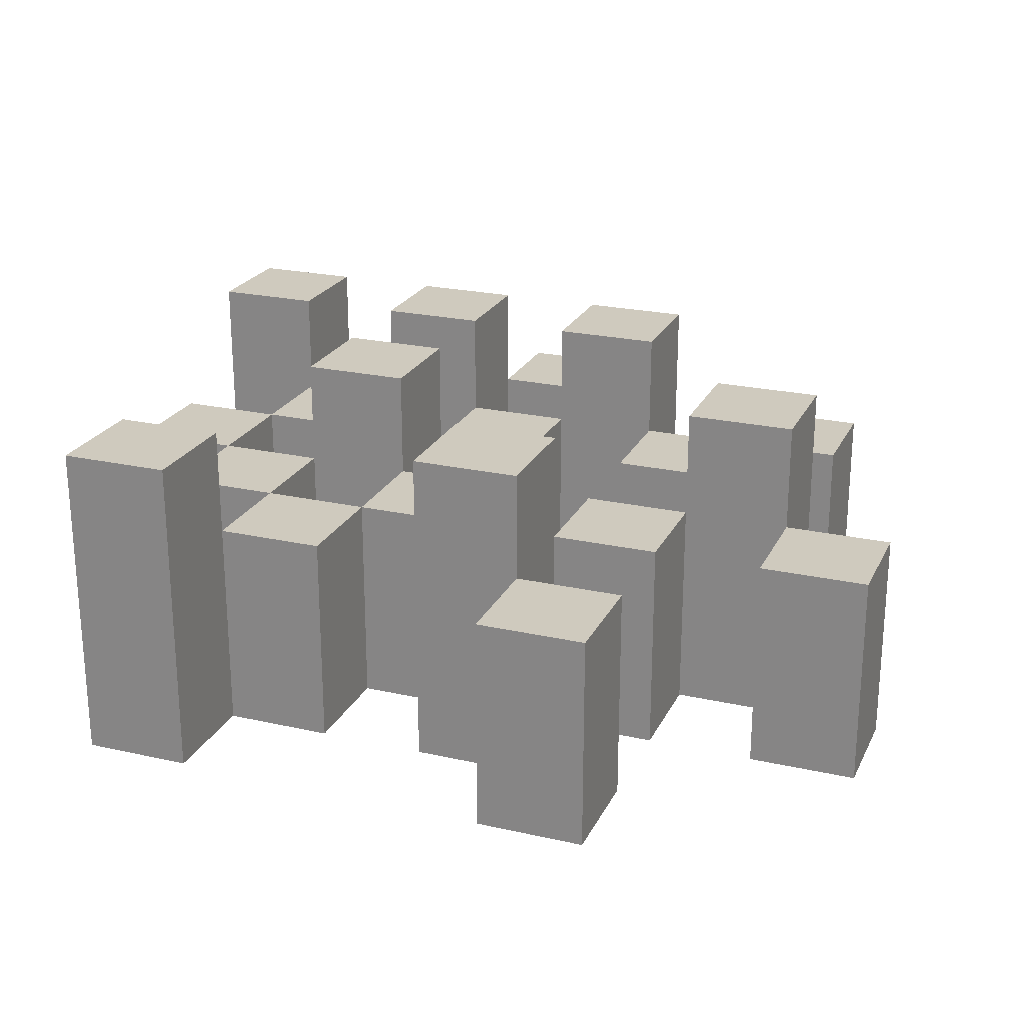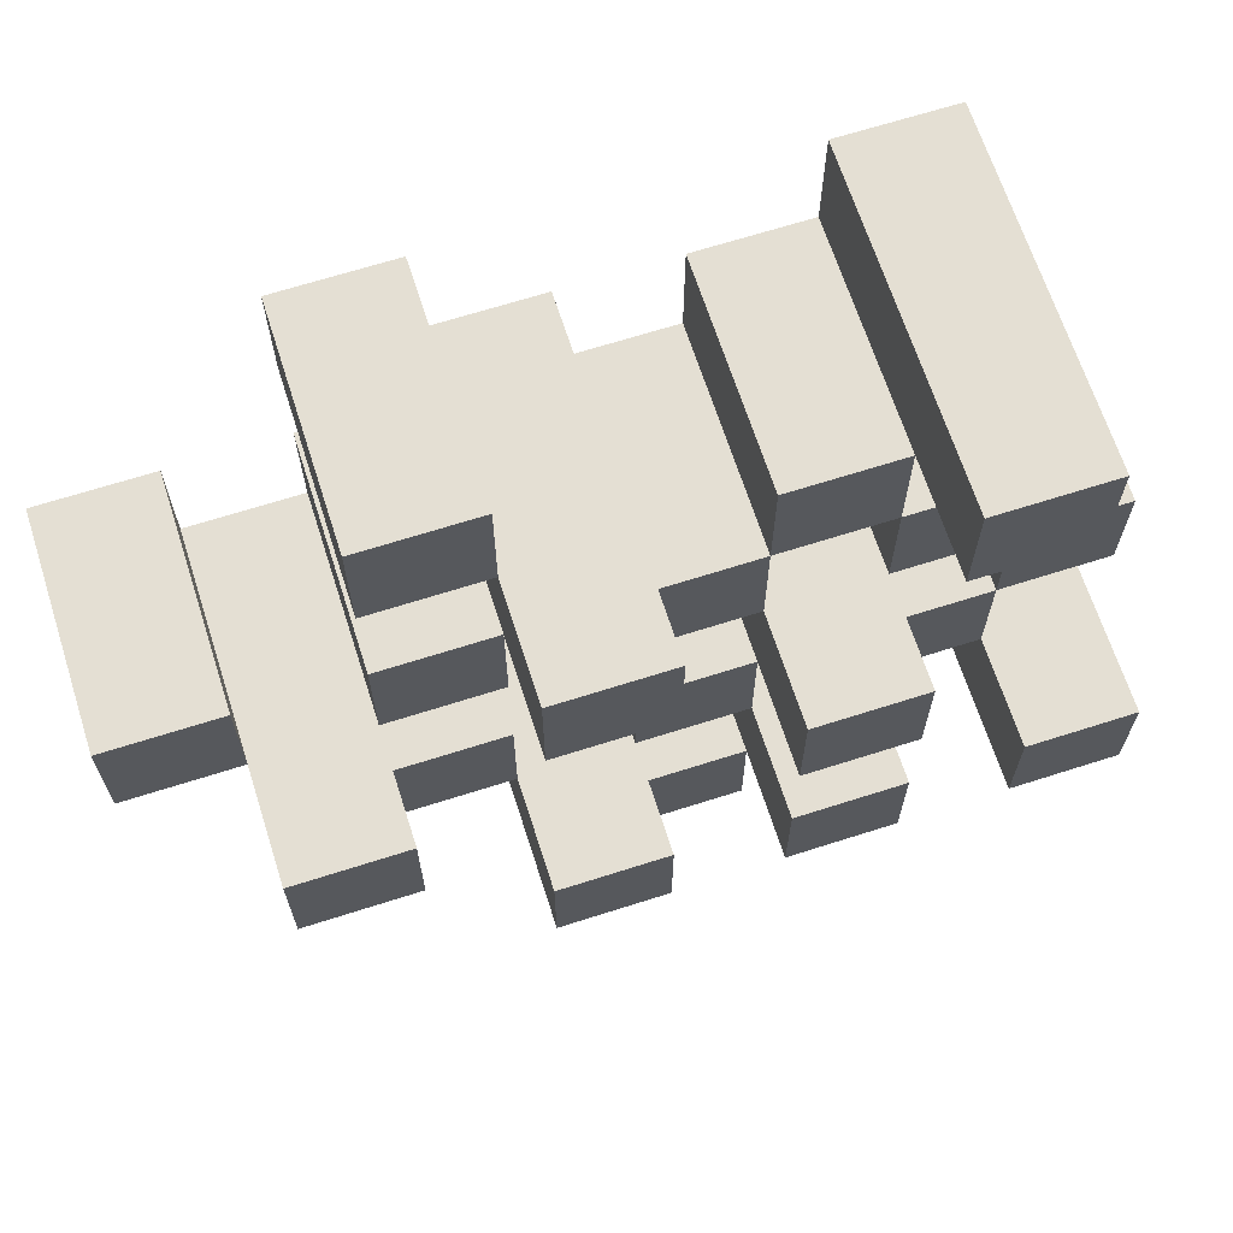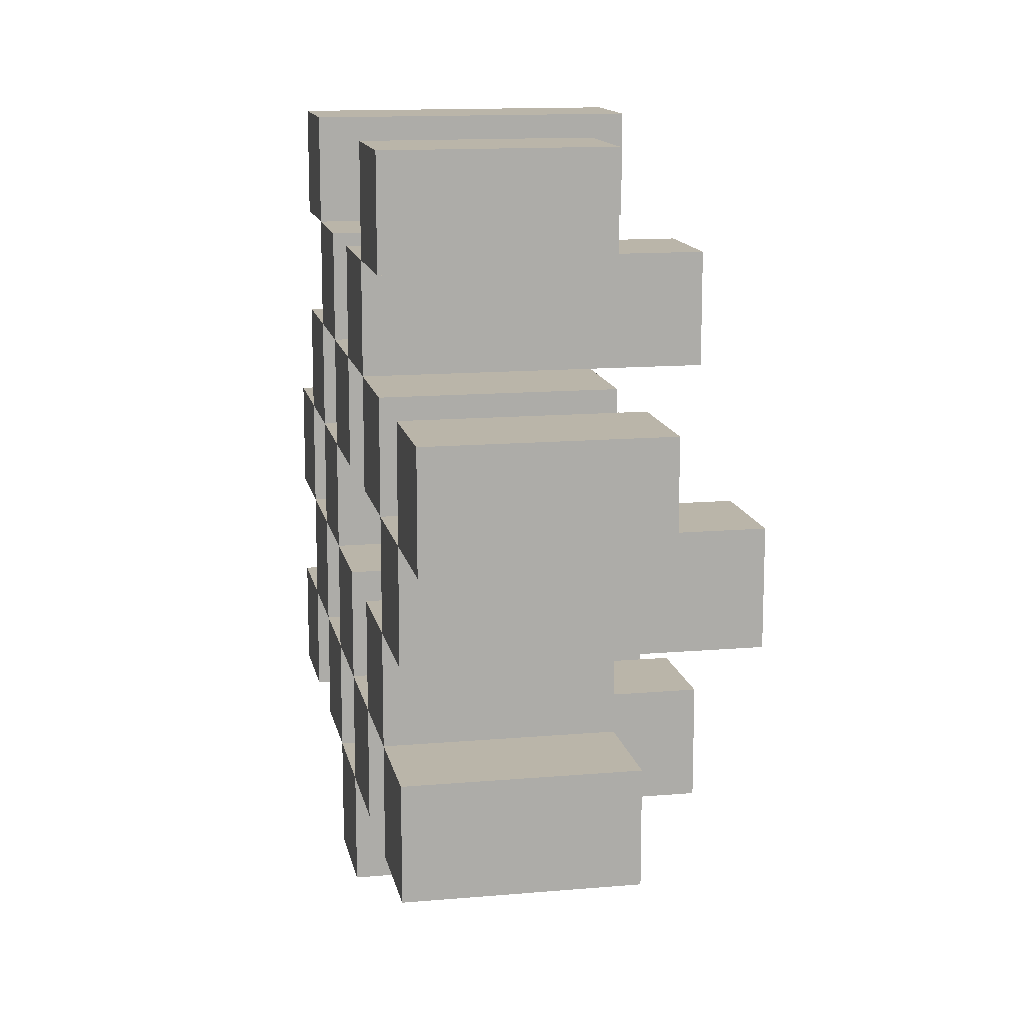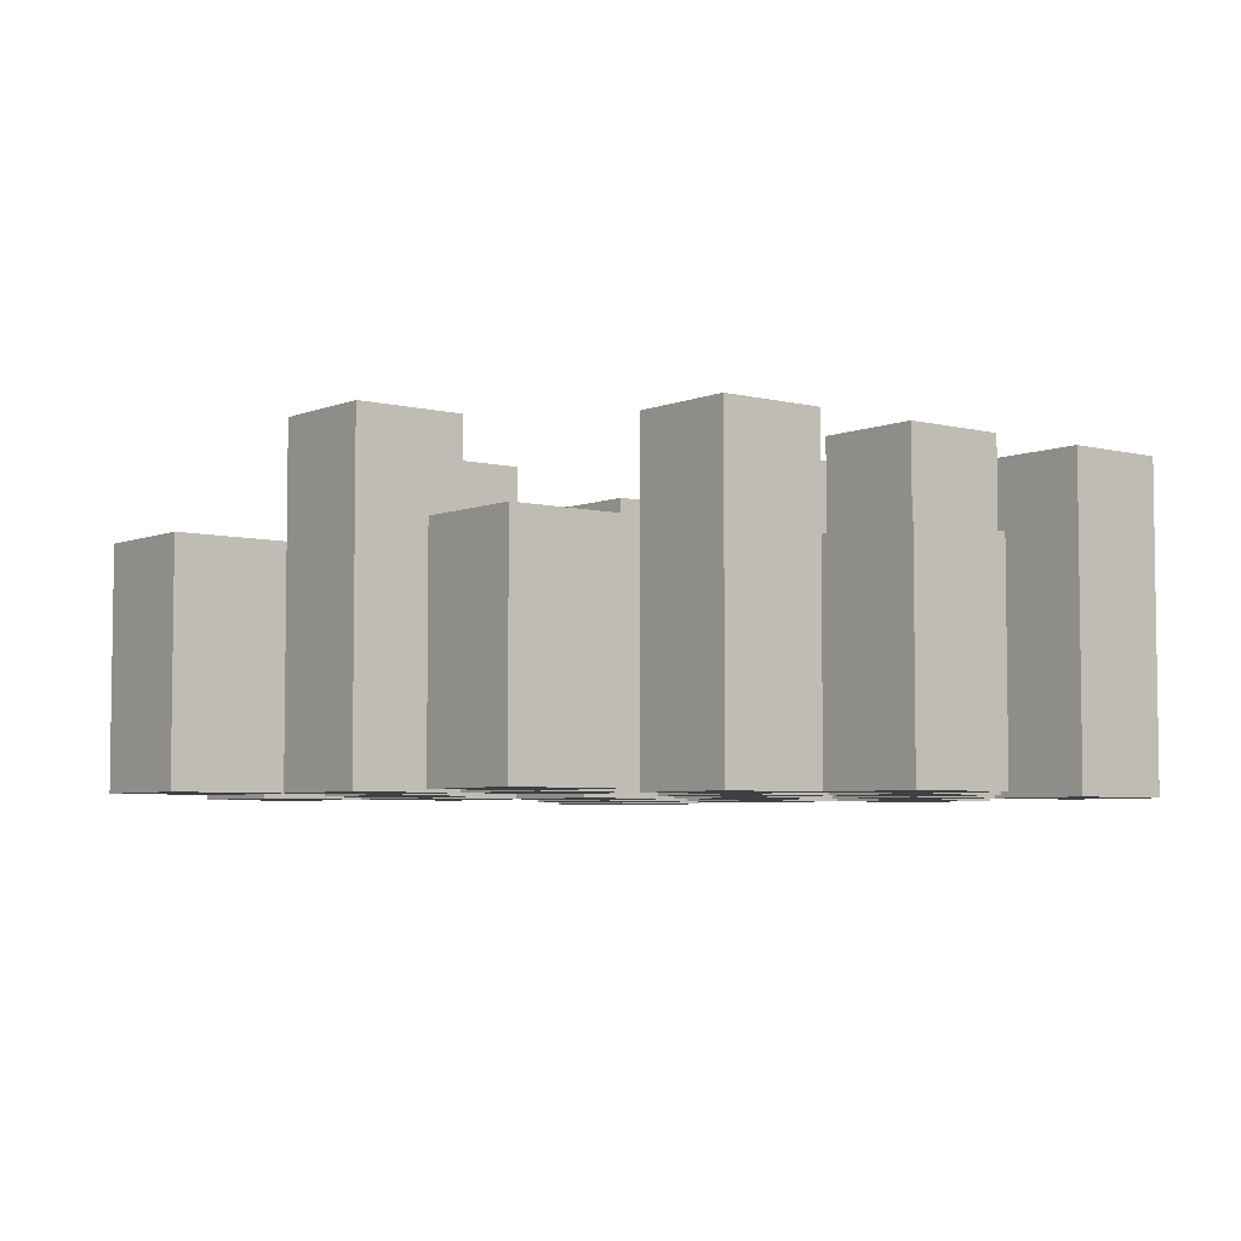
<metadata>
{"format":"obj","ext":"obj","renderer":"f3d","projection":"perspective","resolution":1024,"background":"white","views":[{"elev":23.2,"azim":20.9,"up":"+Y"},{"elev":66.8,"azim":162.2,"up":"+Z"},{"elev":13.5,"azim":78.9,"up":"+Z"},{"elev":-5.1,"azim":141.4,"up":"+Y"}]}
</metadata>
<code>
o
v -14.8 0.9 35.3
v -14.8 0.9 35.2
v -14.8 0.9 35.1
v -14.8 0.9 35
v -14.8 1.1 35.3
v -14.8 1.1 35.2
v -14.8 1.2 35.1
v -14.8 1.2 35
v -14.7 0.9 35.6
v -14.7 0.9 35.5
v -14.7 0.9 35.4
v -14.7 0.9 35.3
v -14.7 0.9 35.2
v -14.7 0.9 35.1
v -14.7 1.1 35.4
v -14.7 1.1 35.3
v -14.7 1.1 35.2
v -14.7 1.1 35.1
v -14.7 1.2 35.6
v -14.7 1.2 35.5
v -14.6 0.9 35.5
v -14.6 0.9 35.4
v -14.6 0.9 35.3
v -14.6 0.9 35.2
v -14.6 0.9 35.1
v -14.6 0.9 35
v -14.6 1.1 35.5
v -14.6 1.1 35.4
v -14.6 1.1 35.3
v -14.6 1.1 35.2
v -14.6 1.1 35.1
v -14.6 1.2 35.3
v -14.6 1.2 35.2
v -14.6 1.2 35.1
v -14.6 1.2 35
v -14.5 0.9 35.4
v -14.5 0.9 35.3
v -14.5 0.9 35.2
v -14.5 0.9 35.1
v -14.5 0.9 35
v -14.5 0.9 34.9
v -14.5 1.1 35.4
v -14.5 1.1 35.3
v -14.5 1.1 35.2
v -14.5 1.1 35.1
v -14.5 1.1 35
v -14.5 1.1 34.9
v -14.4 0.9 35.5
v -14.4 0.9 35.4
v -14.4 0.9 35.1
v -14.4 0.9 35
v -14.4 1.1 35.4
v -14.4 1.1 35.1
v -14.4 1.1 35
v -14.4 1.2 35.5
v -14.4 1.2 35.4
v -14.4 1.2 35.1
v -14.4 1.2 35
v -14.3 0.9 35.6
v -14.3 0.9 35.5
v -14.3 0.9 35.4
v -14.3 0.9 35.3
v -14.3 0.9 35.2
v -14.3 0.9 35.1
v -14.3 1.1 35.6
v -14.3 1.1 35.5
v -14.3 1.1 35.4
v -14.3 1.1 35.3
v -14.3 1.1 35.2
v -14.3 1.1 35.1
v -14.2 0.9 35.3
v -14.2 0.9 35.2
v -14.2 0.9 35.1
v -14.2 0.9 35
v -14.2 1.1 35.3
v -14.2 1.1 35.2
v -14.2 1.1 35.1
v -14.2 1.1 35
v -14.2 1.2 35.3
v -14.2 1.2 35.2
v -14.1 0.9 35.4
v -14.1 0.9 35.3
v -14.1 1.1 35.4
v -14.1 1.1 35.3
v -14.7 0.9 35.3
v -14.7 0.9 35.2
v -14.7 0.9 35.1
v -14.7 0.9 35
v -14.7 1.1 35.3
v -14.7 1.1 35.2
v -14.7 1.1 35.1
v -14.7 1.2 35.1
v -14.7 1.2 35
v -14.6 0.9 35.6
v -14.6 0.9 35.5
v -14.6 0.9 35.4
v -14.6 0.9 35.3
v -14.6 0.9 35.2
v -14.6 0.9 35.1
v -14.6 1.1 35.5
v -14.6 1.1 35.4
v -14.6 1.1 35.3
v -14.6 1.1 35.2
v -14.6 1.1 35.1
v -14.6 1.2 35.6
v -14.6 1.2 35.5
v -14.5 0.9 35.5
v -14.5 0.9 35.4
v -14.5 0.9 35.3
v -14.5 0.9 35.2
v -14.5 0.9 35.1
v -14.5 0.9 35
v -14.5 1.1 35.5
v -14.5 1.1 35.4
v -14.5 1.1 35.3
v -14.5 1.1 35.2
v -14.5 1.1 35.1
v -14.5 1.1 35
v -14.5 1.2 35.3
v -14.5 1.2 35.2
v -14.5 1.2 35.1
v -14.5 1.2 35
v -14.4 0.9 35.4
v -14.4 0.9 35.3
v -14.4 0.9 35.2
v -14.4 0.9 35.1
v -14.4 0.9 35
v -14.4 0.9 34.9
v -14.4 1.1 35.4
v -14.4 1.1 35.3
v -14.4 1.1 35.2
v -14.4 1.1 35.1
v -14.4 1.1 35
v -14.4 1.1 34.9
v -14.3 0.9 35.5
v -14.3 0.9 35.4
v -14.3 0.9 35.1
v -14.3 0.9 35
v -14.3 1.1 35.5
v -14.3 1.1 35.4
v -14.3 1.1 35.1
v -14.3 1.2 35.5
v -14.3 1.2 35.4
v -14.3 1.2 35.1
v -14.3 1.2 35
v -14.2 0.9 35.6
v -14.2 0.9 35.5
v -14.2 0.9 35.4
v -14.2 0.9 35.3
v -14.2 0.9 35.2
v -14.2 0.9 35.1
v -14.2 1.1 35.6
v -14.2 1.1 35.5
v -14.2 1.1 35.4
v -14.2 1.1 35.3
v -14.2 1.1 35.2
v -14.2 1.1 35.1
v -14.1 0.9 35.3
v -14.1 0.9 35.2
v -14.1 0.9 35.1
v -14.1 0.9 35
v -14.1 1.1 35.3
v -14.1 1.1 35.1
v -14.1 1.1 35
v -14.1 1.2 35.3
v -14.1 1.2 35.2
v -14 0.9 35.4
v -14 0.9 35.3
v -14 1.1 35.4
v -14 1.1 35.3
v -14.7 0.9 35.6
v -14.7 1.2 35.6
v -14.6 0.9 35.6
v -14.6 1.2 35.6
v -14.3 0.9 35.6
v -14.3 1.1 35.6
v -14.2 0.9 35.6
v -14.2 1.1 35.6
v -14.6 0.9 35.5
v -14.6 1.1 35.5
v -14.5 0.9 35.5
v -14.5 1.1 35.5
v -14.4 0.9 35.5
v -14.4 1.2 35.5
v -14.3 0.9 35.5
v -14.3 1.1 35.5
v -14.3 1.2 35.5
v -14.7 0.9 35.4
v -14.7 1.1 35.4
v -14.6 0.9 35.4
v -14.6 1.1 35.4
v -14.5 0.9 35.4
v -14.5 1.1 35.4
v -14.4 0.9 35.4
v -14.4 1.1 35.4
v -14.3 0.9 35.4
v -14.3 1.1 35.4
v -14.2 0.9 35.4
v -14.2 1.1 35.4
v -14.1 0.9 35.4
v -14.1 1.1 35.4
v -14 0.9 35.4
v -14 1.1 35.4
v -14.8 0.9 35.3
v -14.8 1.1 35.3
v -14.7 0.9 35.3
v -14.7 1.1 35.3
v -14.6 0.9 35.3
v -14.6 1.1 35.3
v -14.6 1.2 35.3
v -14.5 0.9 35.3
v -14.5 1.1 35.3
v -14.5 1.2 35.3
v -14.2 0.9 35.3
v -14.2 1.1 35.3
v -14.2 1.2 35.3
v -14.1 0.9 35.3
v -14.1 1.1 35.3
v -14.1 1.2 35.3
v -14.7 0.9 35.2
v -14.7 1.1 35.2
v -14.6 0.9 35.2
v -14.6 1.1 35.2
v -14.5 0.9 35.2
v -14.5 1.1 35.2
v -14.4 0.9 35.2
v -14.4 1.1 35.2
v -14.3 0.9 35.2
v -14.3 1.1 35.2
v -14.2 0.9 35.2
v -14.2 1.1 35.2
v -14.8 0.9 35.1
v -14.8 1.2 35.1
v -14.7 0.9 35.1
v -14.7 1.1 35.1
v -14.7 1.2 35.1
v -14.6 0.9 35.1
v -14.6 1.1 35.1
v -14.6 1.2 35.1
v -14.5 0.9 35.1
v -14.5 1.1 35.1
v -14.5 1.2 35.1
v -14.4 0.9 35.1
v -14.4 1.1 35.1
v -14.4 1.2 35.1
v -14.3 0.9 35.1
v -14.3 1.1 35.1
v -14.3 1.2 35.1
v -14.2 0.9 35.1
v -14.2 1.1 35.1
v -14.1 0.9 35.1
v -14.1 1.1 35.1
v -14.5 0.9 35
v -14.5 1.1 35
v -14.4 0.9 35
v -14.4 1.1 35
v -14.7 0.9 35.5
v -14.7 1.2 35.5
v -14.6 0.9 35.5
v -14.6 1.1 35.5
v -14.6 1.2 35.5
v -14.3 0.9 35.5
v -14.3 1.1 35.5
v -14.2 0.9 35.5
v -14.2 1.1 35.5
v -14.6 0.9 35.4
v -14.6 1.1 35.4
v -14.5 0.9 35.4
v -14.5 1.1 35.4
v -14.4 0.9 35.4
v -14.4 1.1 35.4
v -14.4 1.2 35.4
v -14.3 0.9 35.4
v -14.3 1.1 35.4
v -14.3 1.2 35.4
v -14.7 0.9 35.3
v -14.7 1.1 35.3
v -14.6 0.9 35.3
v -14.6 1.1 35.3
v -14.5 0.9 35.3
v -14.5 1.1 35.3
v -14.4 0.9 35.3
v -14.4 1.1 35.3
v -14.3 0.9 35.3
v -14.3 1.1 35.3
v -14.2 0.9 35.3
v -14.2 1.1 35.3
v -14.1 0.9 35.3
v -14.1 1.1 35.3
v -14 0.9 35.3
v -14 1.1 35.3
v -14.8 0.9 35.2
v -14.8 1.1 35.2
v -14.7 0.9 35.2
v -14.7 1.1 35.2
v -14.6 0.9 35.2
v -14.6 1.1 35.2
v -14.6 1.2 35.2
v -14.5 0.9 35.2
v -14.5 1.1 35.2
v -14.5 1.2 35.2
v -14.2 0.9 35.2
v -14.2 1.1 35.2
v -14.2 1.2 35.2
v -14.1 0.9 35.2
v -14.1 1.2 35.2
v -14.7 0.9 35.1
v -14.7 1.1 35.1
v -14.6 0.9 35.1
v -14.6 1.1 35.1
v -14.5 0.9 35.1
v -14.5 1.1 35.1
v -14.4 0.9 35.1
v -14.4 1.1 35.1
v -14.3 0.9 35.1
v -14.3 1.1 35.1
v -14.2 0.9 35.1
v -14.2 1.1 35.1
v -14.8 0.9 35
v -14.8 1.2 35
v -14.7 0.9 35
v -14.7 1.2 35
v -14.6 0.9 35
v -14.6 1.2 35
v -14.5 0.9 35
v -14.5 1.1 35
v -14.5 1.2 35
v -14.4 0.9 35
v -14.4 1.1 35
v -14.4 1.2 35
v -14.3 0.9 35
v -14.3 1.2 35
v -14.2 0.9 35
v -14.2 1.1 35
v -14.1 0.9 35
v -14.1 1.1 35
v -14.5 0.9 34.9
v -14.5 1.1 34.9
v -14.4 0.9 34.9
v -14.4 1.1 34.9
v -14.7 0.9 35.6
v -14.6 0.9 35.6
v -14.3 0.9 35.6
v -14.2 0.9 35.6
v -14.7 0.9 35.5
v -14.6 0.9 35.5
v -14.5 0.9 35.5
v -14.4 0.9 35.5
v -14.3 0.9 35.5
v -14.2 0.9 35.5
v -14.7 0.9 35.4
v -14.6 0.9 35.4
v -14.5 0.9 35.4
v -14.4 0.9 35.4
v -14.3 0.9 35.4
v -14.2 0.9 35.4
v -14.1 0.9 35.4
v -14 0.9 35.4
v -14.8 0.9 35.3
v -14.7 0.9 35.3
v -14.6 0.9 35.3
v -14.5 0.9 35.3
v -14.4 0.9 35.3
v -14.3 0.9 35.3
v -14.2 0.9 35.3
v -14.1 0.9 35.3
v -14 0.9 35.3
v -14.8 0.9 35.2
v -14.7 0.9 35.2
v -14.6 0.9 35.2
v -14.5 0.9 35.2
v -14.4 0.9 35.2
v -14.3 0.9 35.2
v -14.2 0.9 35.2
v -14.1 0.9 35.2
v -14.8 0.9 35.1
v -14.7 0.9 35.1
v -14.6 0.9 35.1
v -14.5 0.9 35.1
v -14.4 0.9 35.1
v -14.3 0.9 35.1
v -14.2 0.9 35.1
v -14.1 0.9 35.1
v -14.8 0.9 35
v -14.7 0.9 35
v -14.6 0.9 35
v -14.5 0.9 35
v -14.4 0.9 35
v -14.3 0.9 35
v -14.2 0.9 35
v -14.1 0.9 35
v -14.5 0.9 34.9
v -14.4 0.9 34.9
v -14.3 1.1 35.6
v -14.2 1.1 35.6
v -14.6 1.1 35.5
v -14.5 1.1 35.5
v -14.3 1.1 35.5
v -14.2 1.1 35.5
v -14.7 1.1 35.4
v -14.6 1.1 35.4
v -14.5 1.1 35.4
v -14.4 1.1 35.4
v -14.3 1.1 35.4
v -14.2 1.1 35.4
v -14.1 1.1 35.4
v -14 1.1 35.4
v -14.8 1.1 35.3
v -14.7 1.1 35.3
v -14.6 1.1 35.3
v -14.5 1.1 35.3
v -14.4 1.1 35.3
v -14.3 1.1 35.3
v -14.2 1.1 35.3
v -14.1 1.1 35.3
v -14 1.1 35.3
v -14.8 1.1 35.2
v -14.7 1.1 35.2
v -14.6 1.1 35.2
v -14.5 1.1 35.2
v -14.4 1.1 35.2
v -14.3 1.1 35.2
v -14.2 1.1 35.2
v -14.7 1.1 35.1
v -14.6 1.1 35.1
v -14.5 1.1 35.1
v -14.4 1.1 35.1
v -14.3 1.1 35.1
v -14.2 1.1 35.1
v -14.1 1.1 35.1
v -14.5 1.1 35
v -14.4 1.1 35
v -14.2 1.1 35
v -14.1 1.1 35
v -14.5 1.1 34.9
v -14.4 1.1 34.9
v -14.7 1.2 35.6
v -14.6 1.2 35.6
v -14.7 1.2 35.5
v -14.6 1.2 35.5
v -14.4 1.2 35.5
v -14.3 1.2 35.5
v -14.4 1.2 35.4
v -14.3 1.2 35.4
v -14.6 1.2 35.3
v -14.5 1.2 35.3
v -14.2 1.2 35.3
v -14.1 1.2 35.3
v -14.6 1.2 35.2
v -14.5 1.2 35.2
v -14.2 1.2 35.2
v -14.1 1.2 35.2
v -14.8 1.2 35.1
v -14.7 1.2 35.1
v -14.6 1.2 35.1
v -14.5 1.2 35.1
v -14.4 1.2 35.1
v -14.3 1.2 35.1
v -14.8 1.2 35
v -14.7 1.2 35
v -14.6 1.2 35
v -14.5 1.2 35
v -14.4 1.2 35
v -14.3 1.2 35
f 5 2 1
f 6 2 5
f 7 4 3
f 8 4 7
f 15 12 11
f 16 12 15
f 17 14 13
f 18 14 17
f 19 10 9
f 20 10 19
f 27 22 21
f 28 22 27
f 29 24 23
f 30 24 29
f 31 26 25
f 32 30 29
f 33 30 32
f 34 26 31
f 35 26 34
f 42 37 36
f 43 37 42
f 44 39 38
f 45 39 44
f 46 41 40
f 47 41 46
f 52 49 48
f 53 51 50
f 54 51 53
f 55 52 48
f 56 52 55
f 57 54 53
f 58 54 57
f 65 60 59
f 66 60 65
f 67 62 61
f 68 62 67
f 69 64 63
f 70 64 69
f 75 72 71
f 76 72 75
f 77 74 73
f 78 74 77
f 79 76 75
f 80 76 79
f 83 82 81
f 84 82 83
f 85 86 89
f 89 86 90
f 87 88 91
f 91 88 92
f 92 88 93
f 94 95 100
f 96 97 101
f 101 97 102
f 98 99 103
f 103 99 104
f 94 100 105
f 105 100 106
f 107 108 113
f 113 108 114
f 109 110 115
f 115 110 116
f 111 112 117
f 117 112 118
f 115 116 119
f 119 116 120
f 117 118 121
f 121 118 122
f 123 124 129
f 129 124 130
f 125 126 131
f 131 126 132
f 127 128 133
f 133 128 134
f 135 136 139
f 139 136 140
f 137 138 141
f 139 140 142
f 142 140 143
f 141 138 144
f 144 138 145
f 146 147 152
f 152 147 153
f 148 149 154
f 154 149 155
f 150 151 156
f 156 151 157
f 158 159 162
f 160 161 163
f 163 161 164
f 162 159 165
f 165 159 166
f 167 168 169
f 169 168 170
f 173 172 171
f 174 172 173
f 177 176 175
f 178 176 177
f 181 180 179
f 182 180 181
f 185 184 183
f 186 184 185
f 187 184 186
f 190 189 188
f 191 189 190
f 194 193 192
f 195 193 194
f 198 197 196
f 199 197 198
f 202 201 200
f 203 201 202
f 206 205 204
f 207 205 206
f 211 209 208
f 211 210 209
f 212 210 211
f 213 210 212
f 217 215 214
f 217 216 215
f 218 216 217
f 219 216 218
f 222 221 220
f 223 221 222
f 226 225 224
f 227 225 226
f 230 229 228
f 231 229 230
f 234 233 232
f 235 233 234
f 236 233 235
f 240 238 237
f 240 239 238
f 241 239 240
f 242 239 241
f 246 244 243
f 246 245 244
f 247 245 246
f 248 245 247
f 251 250 249
f 252 250 251
f 255 254 253
f 256 254 255
f 257 258 259
f 259 258 260
f 260 258 261
f 262 263 264
f 264 263 265
f 266 267 268
f 268 267 269
f 270 271 273
f 271 272 273
f 273 272 274
f 274 272 275
f 276 277 278
f 278 277 279
f 280 281 282
f 282 281 283
f 284 285 286
f 286 285 287
f 288 289 290
f 290 289 291
f 292 293 294
f 294 293 295
f 296 297 299
f 297 298 299
f 299 298 300
f 300 298 301
f 302 303 305
f 303 304 305
f 305 304 306
f 307 308 309
f 309 308 310
f 311 312 313
f 313 312 314
f 315 316 317
f 317 316 318
f 319 320 321
f 321 320 322
f 323 324 325
f 325 324 326
f 326 324 327
f 328 329 331
f 329 330 331
f 331 330 332
f 333 334 335
f 335 334 336
f 337 338 339
f 339 338 340
f 345 342 341
f 346 342 345
f 349 344 343
f 350 344 349
f 352 347 346
f 353 347 352
f 354 349 348
f 355 349 354
f 360 352 351
f 361 352 360
f 362 354 353
f 363 354 362
f 364 356 355
f 365 356 364
f 366 358 357
f 367 358 366
f 368 360 359
f 369 360 368
f 370 362 361
f 371 362 370
f 374 366 365
f 375 366 374
f 377 370 369
f 378 370 377
f 379 372 371
f 380 372 379
f 381 374 373
f 382 374 381
f 384 377 376
f 385 377 384
f 386 379 378
f 387 379 386
f 388 381 380
f 389 381 388
f 390 383 382
f 391 383 390
f 392 388 387
f 393 388 392
f 394 395 398
f 398 395 399
f 396 397 401
f 401 397 402
f 400 401 409
f 409 401 410
f 402 403 411
f 411 403 412
f 404 405 413
f 413 405 414
f 406 407 415
f 415 407 416
f 408 409 417
f 417 409 418
f 418 419 424
f 424 419 425
f 420 421 426
f 426 421 427
f 422 423 428
f 428 423 429
f 429 430 433
f 433 430 434
f 431 432 435
f 435 432 436
f 437 438 439
f 439 438 440
f 441 442 443
f 443 442 444
f 445 446 449
f 449 446 450
f 447 448 451
f 451 448 452
f 453 454 459
f 459 454 460
f 455 456 461
f 461 456 462
f 457 458 463
f 463 458 464

</code>
